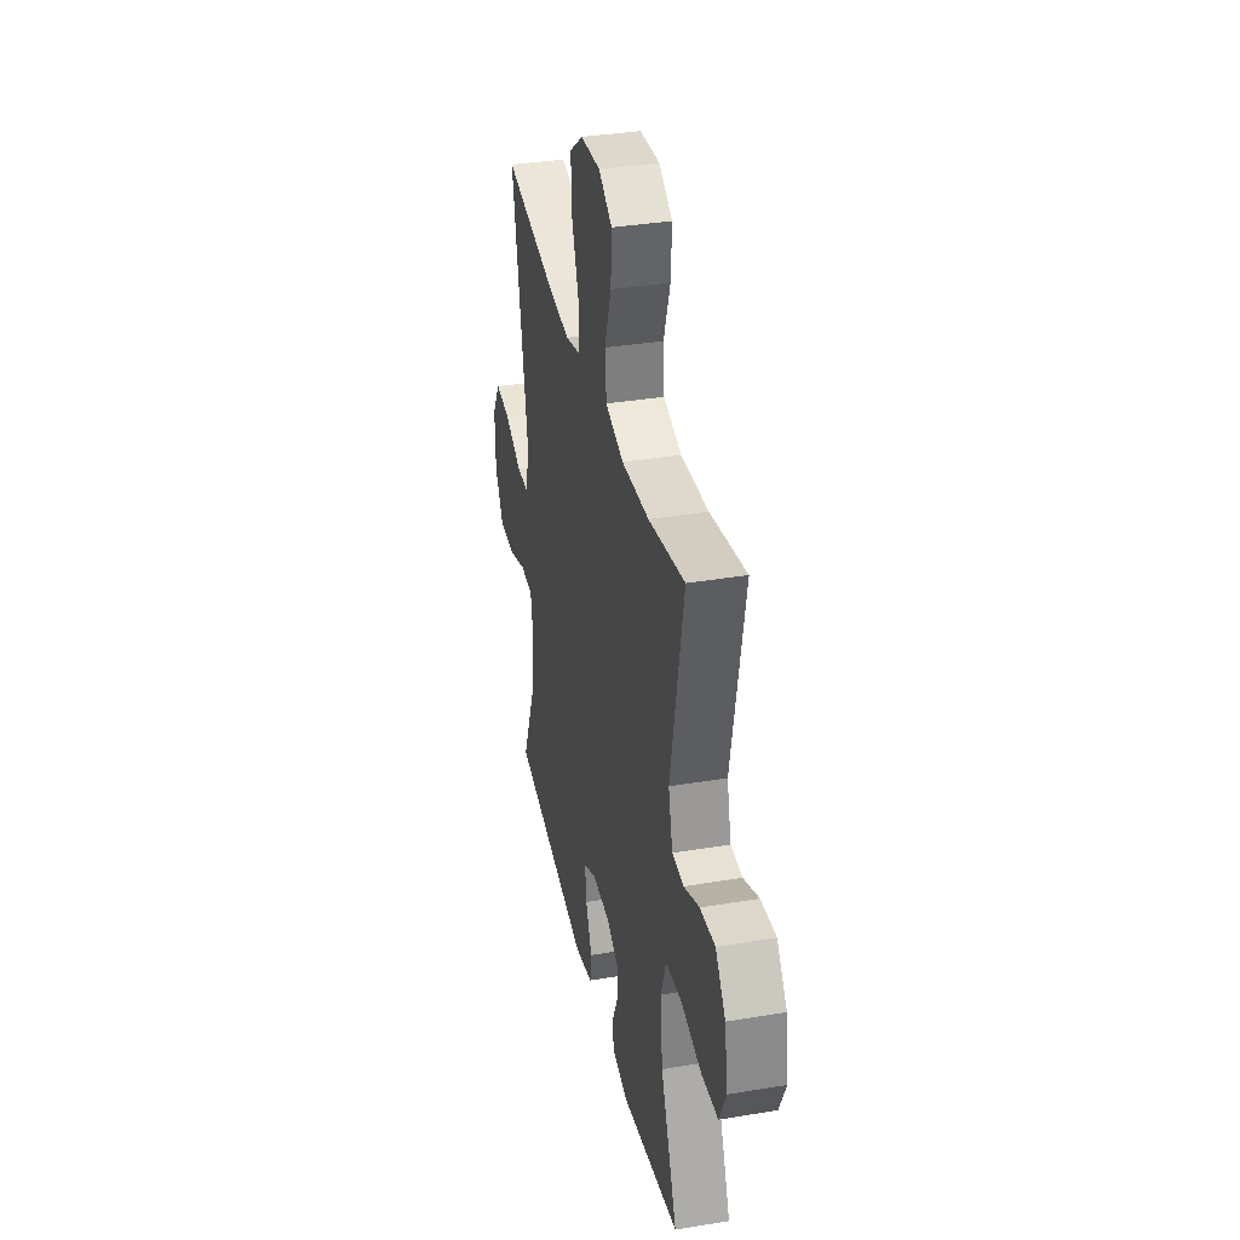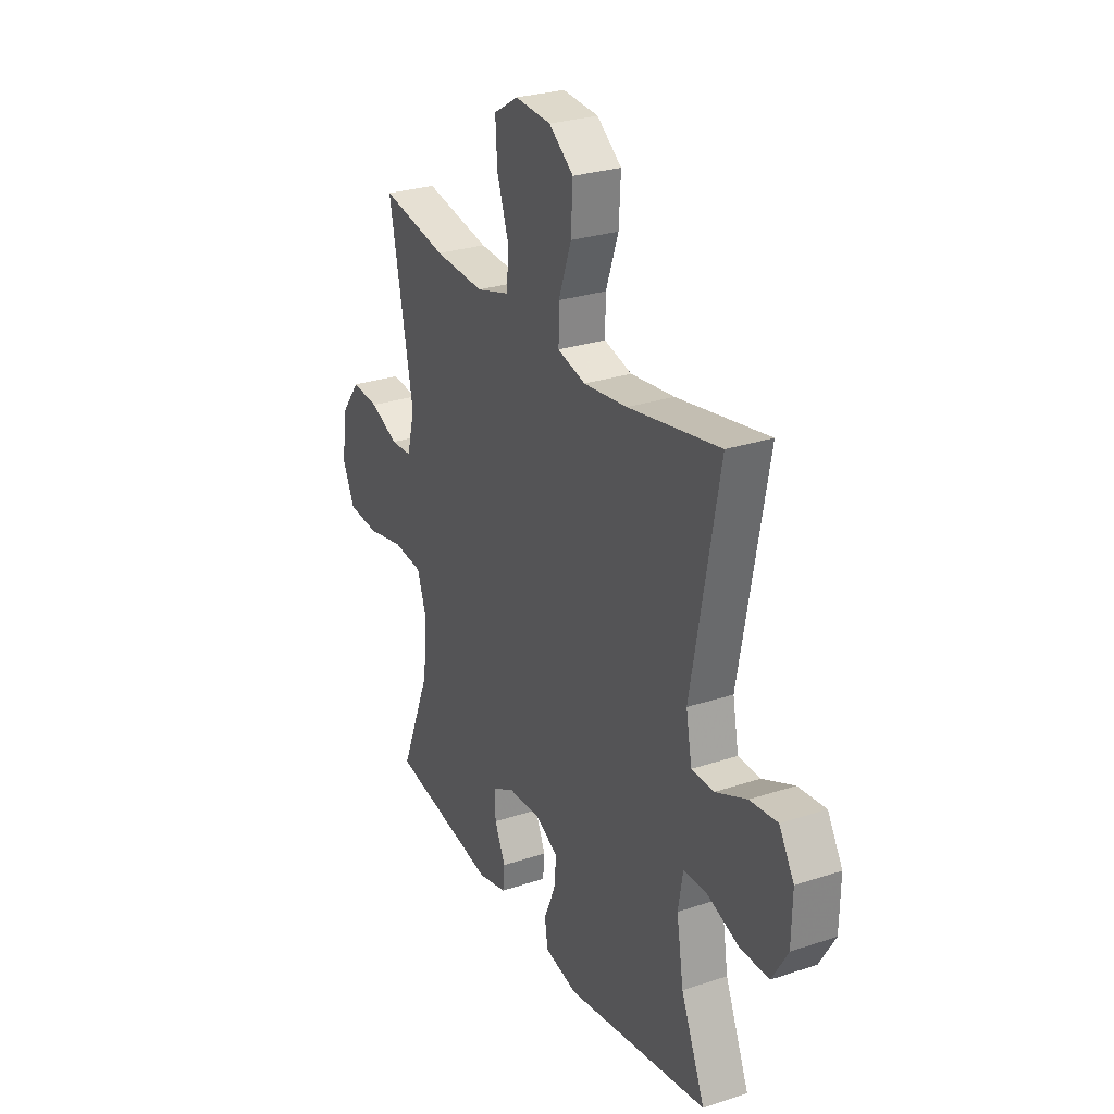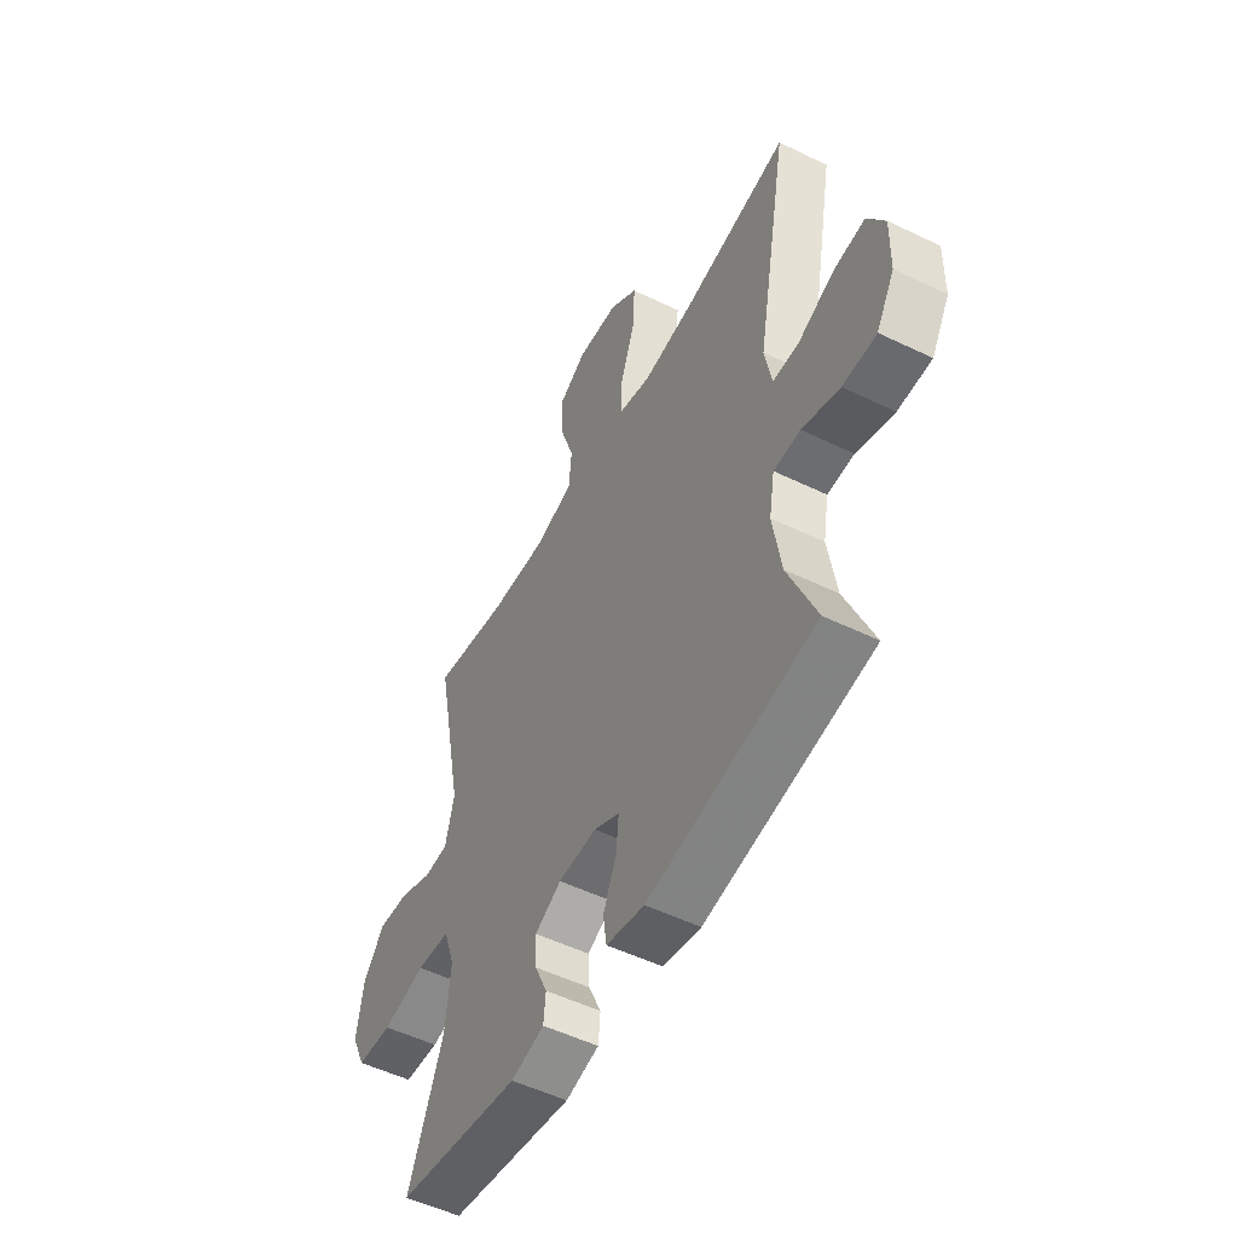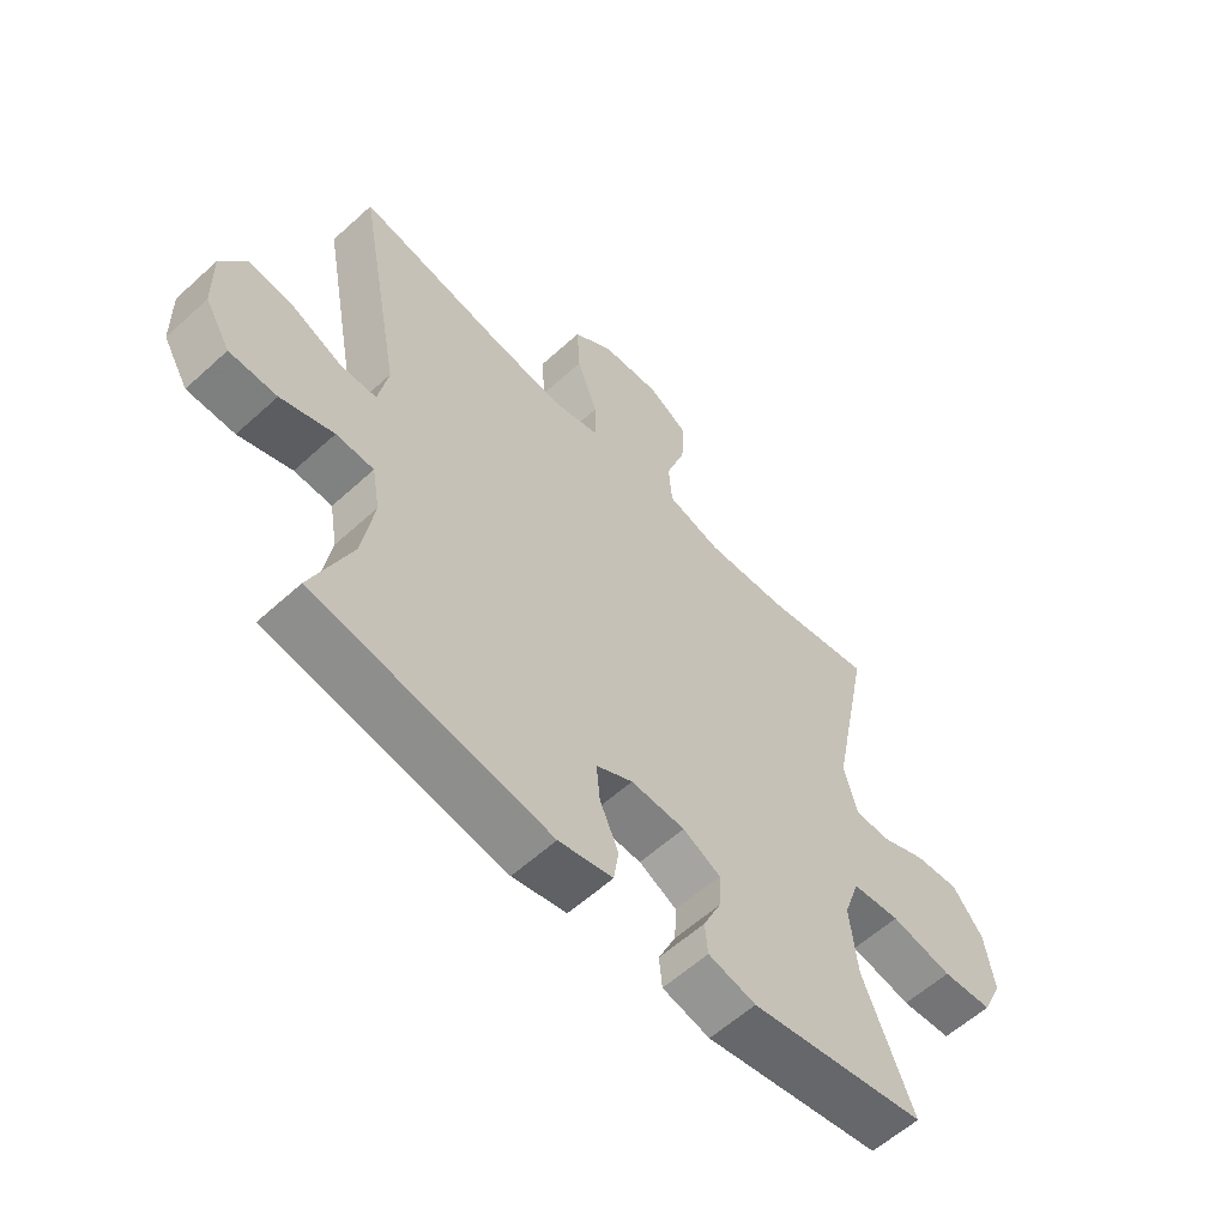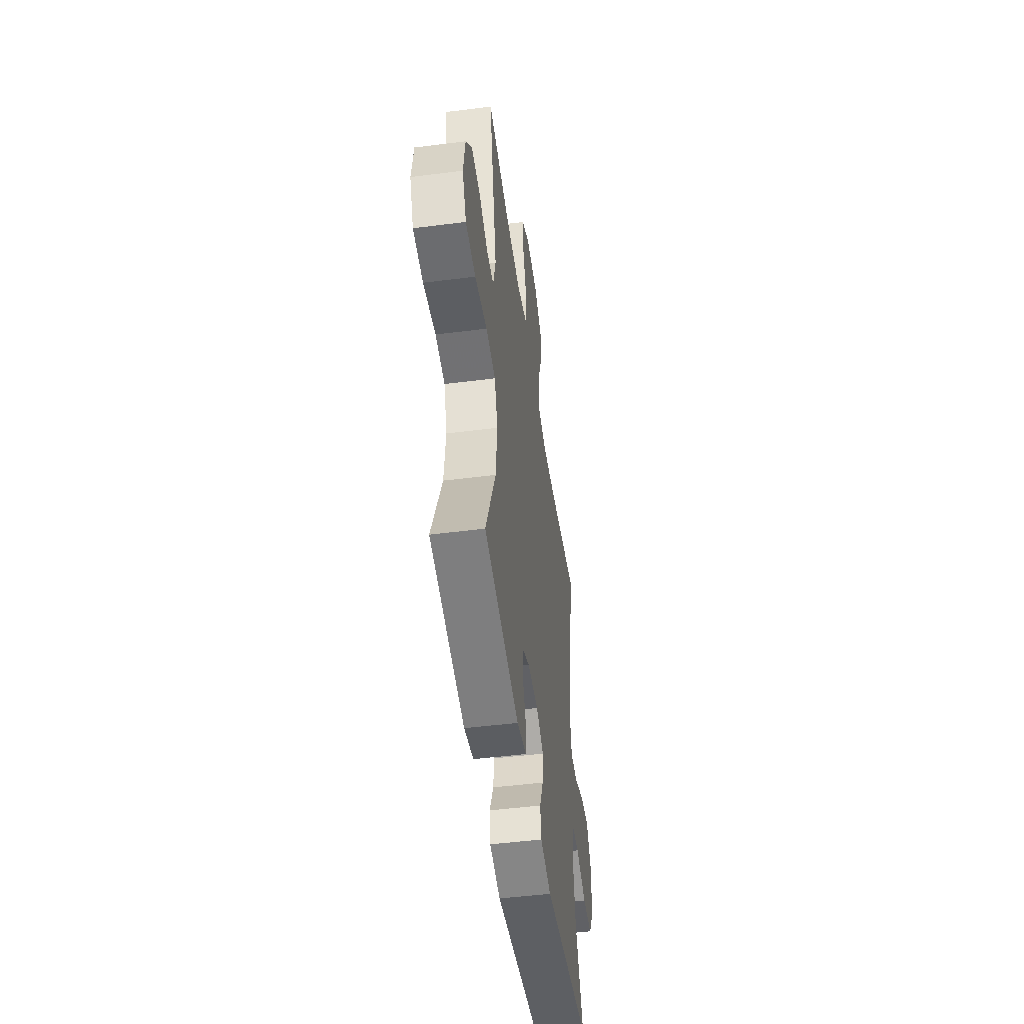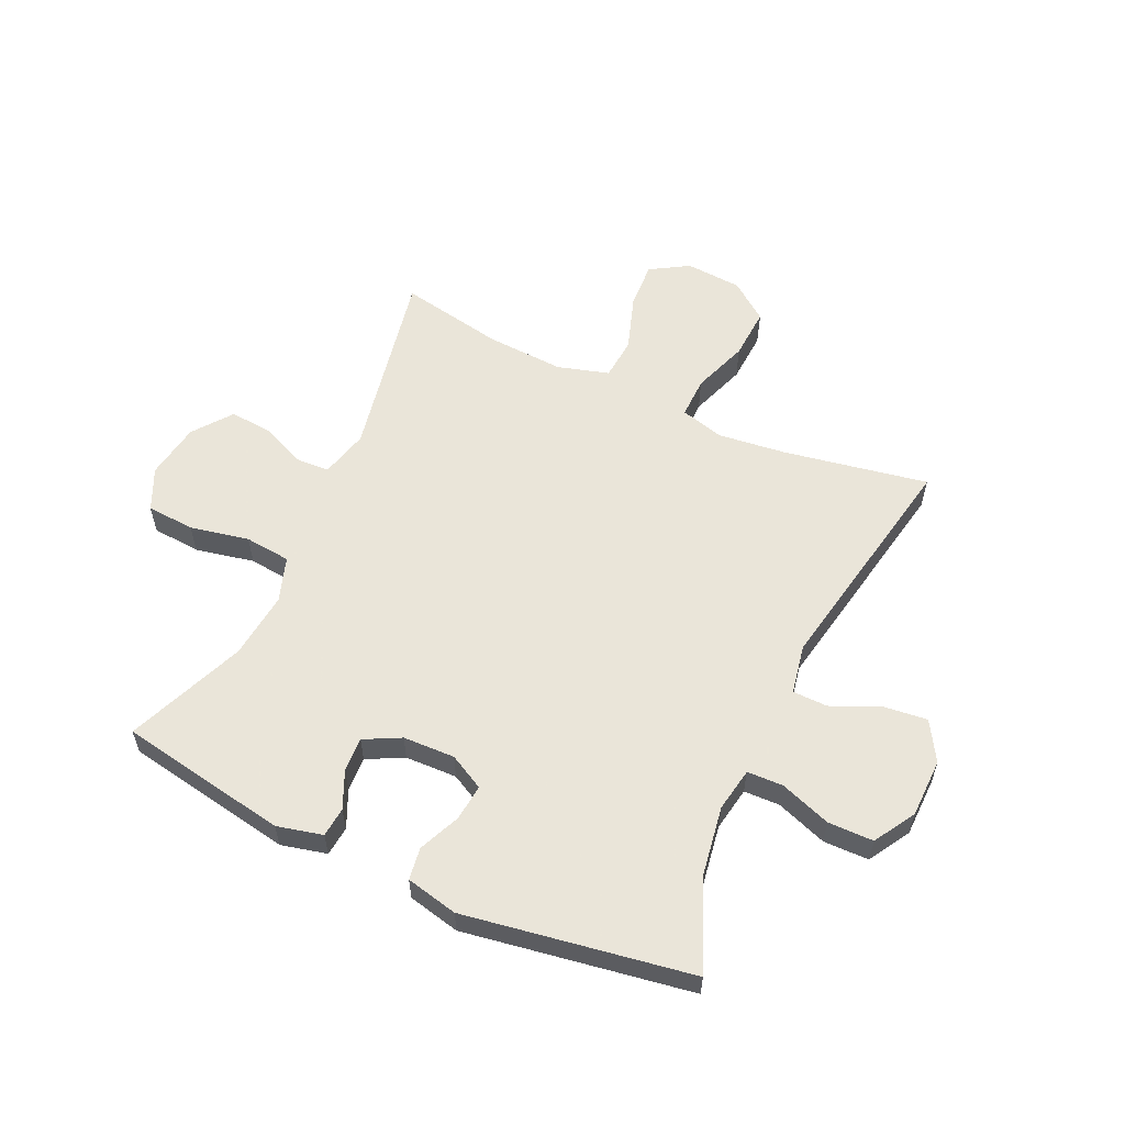
<metadata>
{"format":"obj","ext":"obj","renderer":"f3d","projection":"perspective","resolution":1024,"background":"white","views":[{"elev":35.7,"azim":77.6,"up":"+Z"},{"elev":27.7,"azim":-116.8,"up":"+Z"},{"elev":-52.3,"azim":-117.6,"up":"+Z"},{"elev":-59.1,"azim":-46.9,"up":"+Z"},{"elev":-49.7,"azim":98.0,"up":"+Z"},{"elev":57.7,"azim":-155.2,"up":"+Y"}]}
</metadata>
<code>
v 0.5 0.07 -0.5
v 0.21 0.07 -0.551
v 0.132 0.07 -0.532
v 0.127 0.07 -0.481
v 0.156 0.07 -0.417
v 0.159 0.07 -0.358
v 0.097 0.07 -0.326
v 0.008 0.07 -0.323
v -0.052 0.07 -0.355
v -0.046 0.07 -0.417
v -0.015 0.07 -0.489
v -0.023 0.07 -0.544
v -0.112 0.07 -0.564
v -0.5 0.07 -0.5
v -0.435 0.07 -0.344
v -0.416 0.07 -0.226
v -0.429 0.07 -0.151
v -0.491 0.07 -0.149
v -0.578 0.07 -0.18
v -0.656 0.07 -0.179
v -0.698 0.07 -0.108
v -0.7 0.07 -0.007
v -0.66 0.07 0.06
v -0.586 0.07 0.052
v -0.502 0.07 0.015
v -0.442 0.07 0.016
v -0.426 0.07 0.101
v -0.5 0.07 0.5
v -0.253 0.07 0.455
v -0.135 0.07 0.441
v -0.06 0.07 0.461
v -0.061 0.07 0.532
v -0.095 0.07 0.628
v -0.1 0.07 0.717
v -0.034 0.07 0.767
v 0.063 0.07 0.774
v 0.129 0.07 0.734
v 0.124 0.07 0.652
v 0.092 0.07 0.557
v 0.098 0.07 0.484
v 0.187 0.07 0.458
v 0.322 0.07 0.466
v 0.5 0.07 0.5
v 0.435 0.07 0.17
v 0.456 0.07 0.087
v 0.513 0.07 0.084
v 0.589 0.07 0.117
v 0.663 0.07 0.123
v 0.713 0.07 0.057
v 0.728 0.07 -0.04
v 0.695 0.07 -0.112
v 0.612 0.07 -0.118
v 0.511 0.07 -0.097
v 0.432 0.07 -0.105
v 0.406 0.07 -0.182
v 0.418 0.07 -0.297
v 0.5 0 -0.5
v 0.21 0 -0.551
v 0.132 0 -0.532
v 0.127 0 -0.481
v 0.156 0 -0.417
v 0.159 0 -0.358
v 0.097 0 -0.326
v 0.008 0 -0.323
v -0.052 0 -0.355
v -0.046 0 -0.417
v -0.015 0 -0.489
v -0.023 0 -0.544
v -0.112 0 -0.564
v -0.5 0 -0.5
v -0.435 0 -0.344
v -0.416 0 -0.226
v -0.429 0 -0.151
v -0.491 0 -0.149
v -0.578 0 -0.18
v -0.656 0 -0.179
v -0.698 0 -0.108
v -0.7 0 -0.007
v -0.66 0 0.06
v -0.586 0 0.052
v -0.502 0 0.015
v -0.442 0 0.016
v -0.426 0 0.101
v -0.5 0 0.5
v -0.253 0 0.455
v -0.135 0 0.441
v -0.06 0 0.461
v -0.061 0 0.532
v -0.095 0 0.628
v -0.1 0 0.717
v -0.034 0 0.767
v 0.063 0 0.774
v 0.129 0 0.734
v 0.124 0 0.652
v 0.092 0 0.557
v 0.098 0 0.484
v 0.187 0 0.458
v 0.322 0 0.466
v 0.5 0 0.5
v 0.435 0 0.17
v 0.456 0 0.087
v 0.513 0 0.084
v 0.589 0 0.117
v 0.663 0 0.123
v 0.713 0 0.057
v 0.728 0 -0.04
v 0.695 0 -0.112
v 0.612 0 -0.118
v 0.511 0 -0.097
v 0.432 0 -0.105
v 0.406 0 -0.182
v 0.418 0 -0.297
f 51 52 53
f 50 51 53
f 49 50 53
f 48 49 53
f 47 48 53
f 46 47 53
f 45 46 53 54
f 44 45 54 55
f 42 43 44
f 41 42 44 55
f 37 38 39
f 36 37 39
f 35 36 39
f 34 35 39
f 33 34 39
f 32 33 39
f 31 32 39 40
f 41 55 56
f 40 41 56
f 31 40 56
f 30 31 56
f 23 24 25
f 22 23 25
f 21 22 25
f 20 21 25
f 19 20 25
f 18 19 25
f 17 18 25 26
f 16 17 26 27
f 13 14 15
f 12 13 15
f 11 12 15
f 10 11 15
f 9 10 15 16
f 8 9 16 27
f 3 4 5
f 2 3 5
f 1 2 5
f 56 1 5
f 56 5 6
f 56 6 7
f 30 56 7
f 29 30 7
f 27 28 29
f 8 27 29
f 7 8 29
f 109 108 107
f 109 107 106
f 109 106 105
f 109 105 104
f 109 104 103
f 109 103 102
f 110 109 102 101
f 111 110 101 100
f 100 99 98
f 111 100 98 97
f 95 94 93
f 95 93 92
f 95 92 91
f 95 91 90
f 95 90 89
f 95 89 88
f 96 95 88 87
f 112 111 97
f 112 97 96
f 112 96 87
f 112 87 86
f 81 80 79
f 81 79 78
f 81 78 77
f 81 77 76
f 81 76 75
f 81 75 74
f 82 81 74 73
f 83 82 73 72
f 71 70 69
f 71 69 68
f 71 68 67
f 71 67 66
f 72 71 66 65
f 83 72 65 64
f 61 60 59
f 61 59 58
f 61 58 57
f 61 57 112
f 62 61 112
f 63 62 112
f 63 112 86
f 63 86 85
f 85 84 83
f 85 83 64
f 85 64 63
f 1 57 58 2
f 2 58 59 3
f 3 59 60 4
f 4 60 61 5
f 5 61 62 6
f 6 62 63 7
f 7 63 64 8
f 8 64 65 9
f 9 65 66 10
f 10 66 67 11
f 11 67 68 12
f 12 68 69 13
f 13 69 70 14
f 14 70 71 15
f 15 71 72 16
f 16 72 73 17
f 17 73 74 18
f 18 74 75 19
f 19 75 76 20
f 20 76 77 21
f 21 77 78 22
f 22 78 79 23
f 23 79 80 24
f 24 80 81 25
f 25 81 82 26
f 26 82 83 27
f 27 83 84 28
f 28 84 85 29
f 29 85 86 30
f 30 86 87 31
f 31 87 88 32
f 32 88 89 33
f 33 89 90 34
f 34 90 91 35
f 35 91 92 36
f 36 92 93 37
f 37 93 94 38
f 38 94 95 39
f 39 95 96 40
f 40 96 97 41
f 41 97 98 42
f 42 98 99 43
f 43 99 100 44
f 44 100 101 45
f 45 101 102 46
f 46 102 103 47
f 47 103 104 48
f 48 104 105 49
f 49 105 106 50
f 50 106 107 51
f 51 107 108 52
f 52 108 109 53
f 53 109 110 54
f 54 110 111 55
f 55 111 112 56
f 56 112 57 1

</code>
